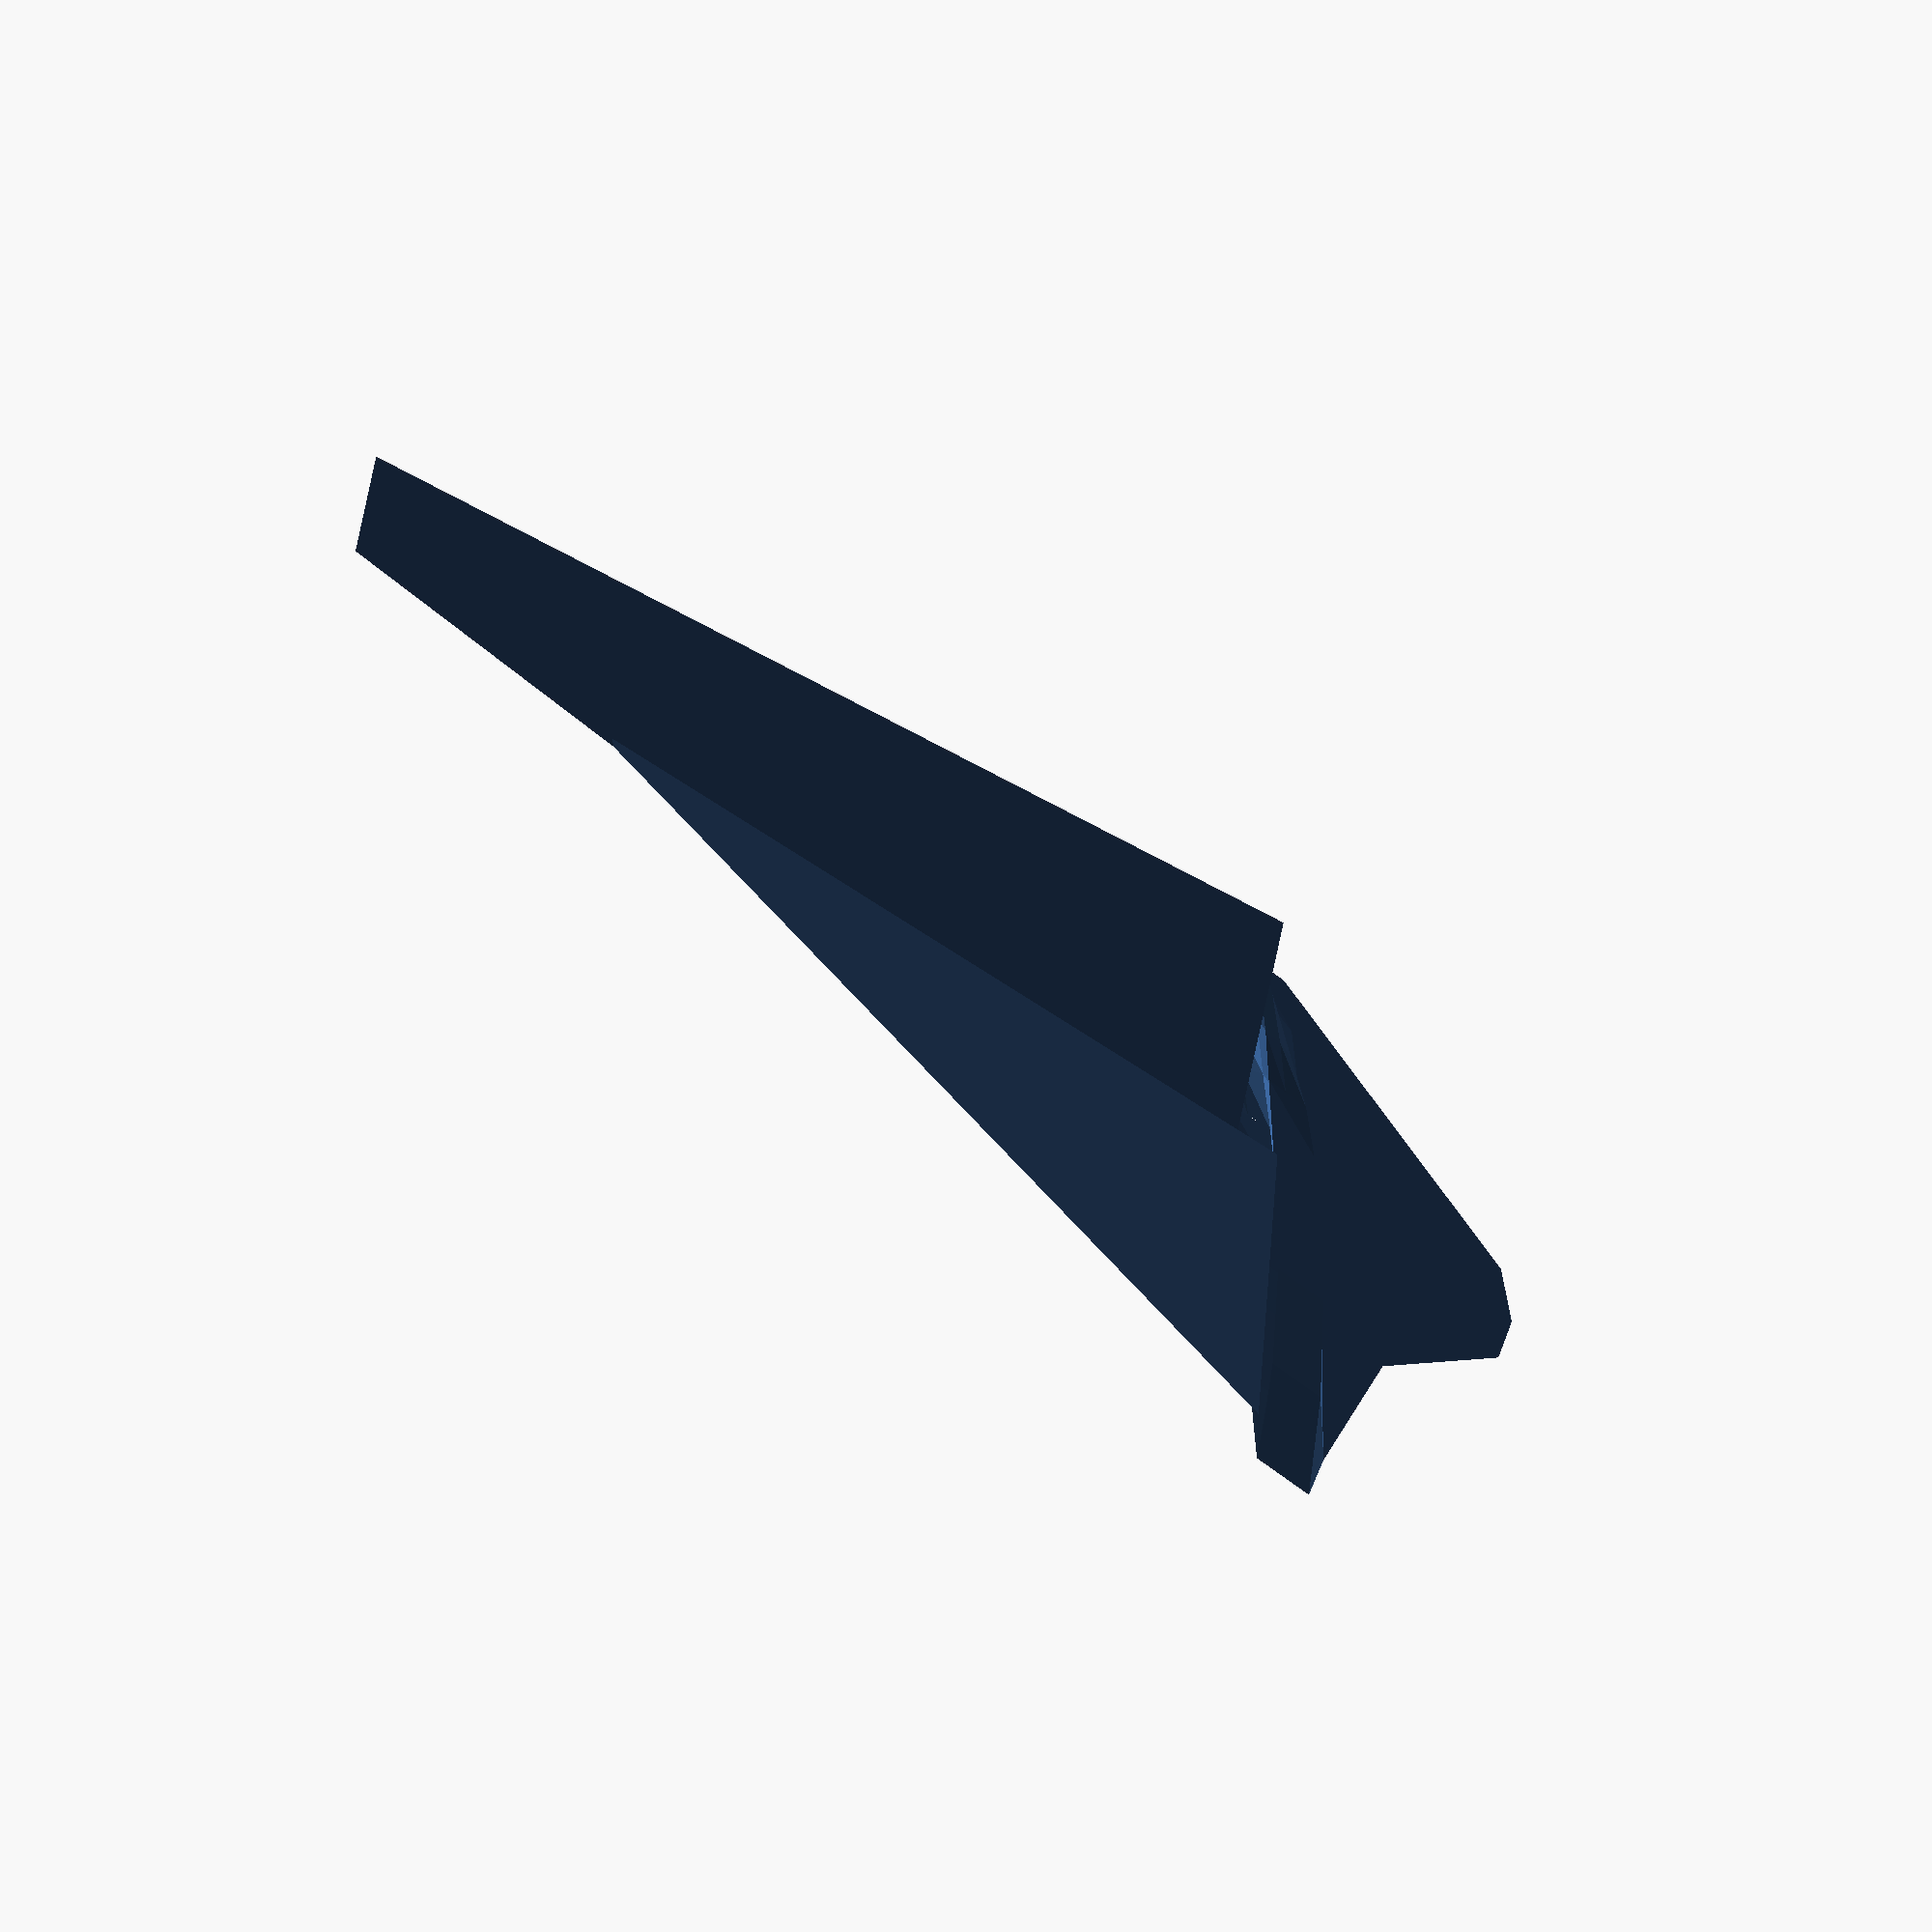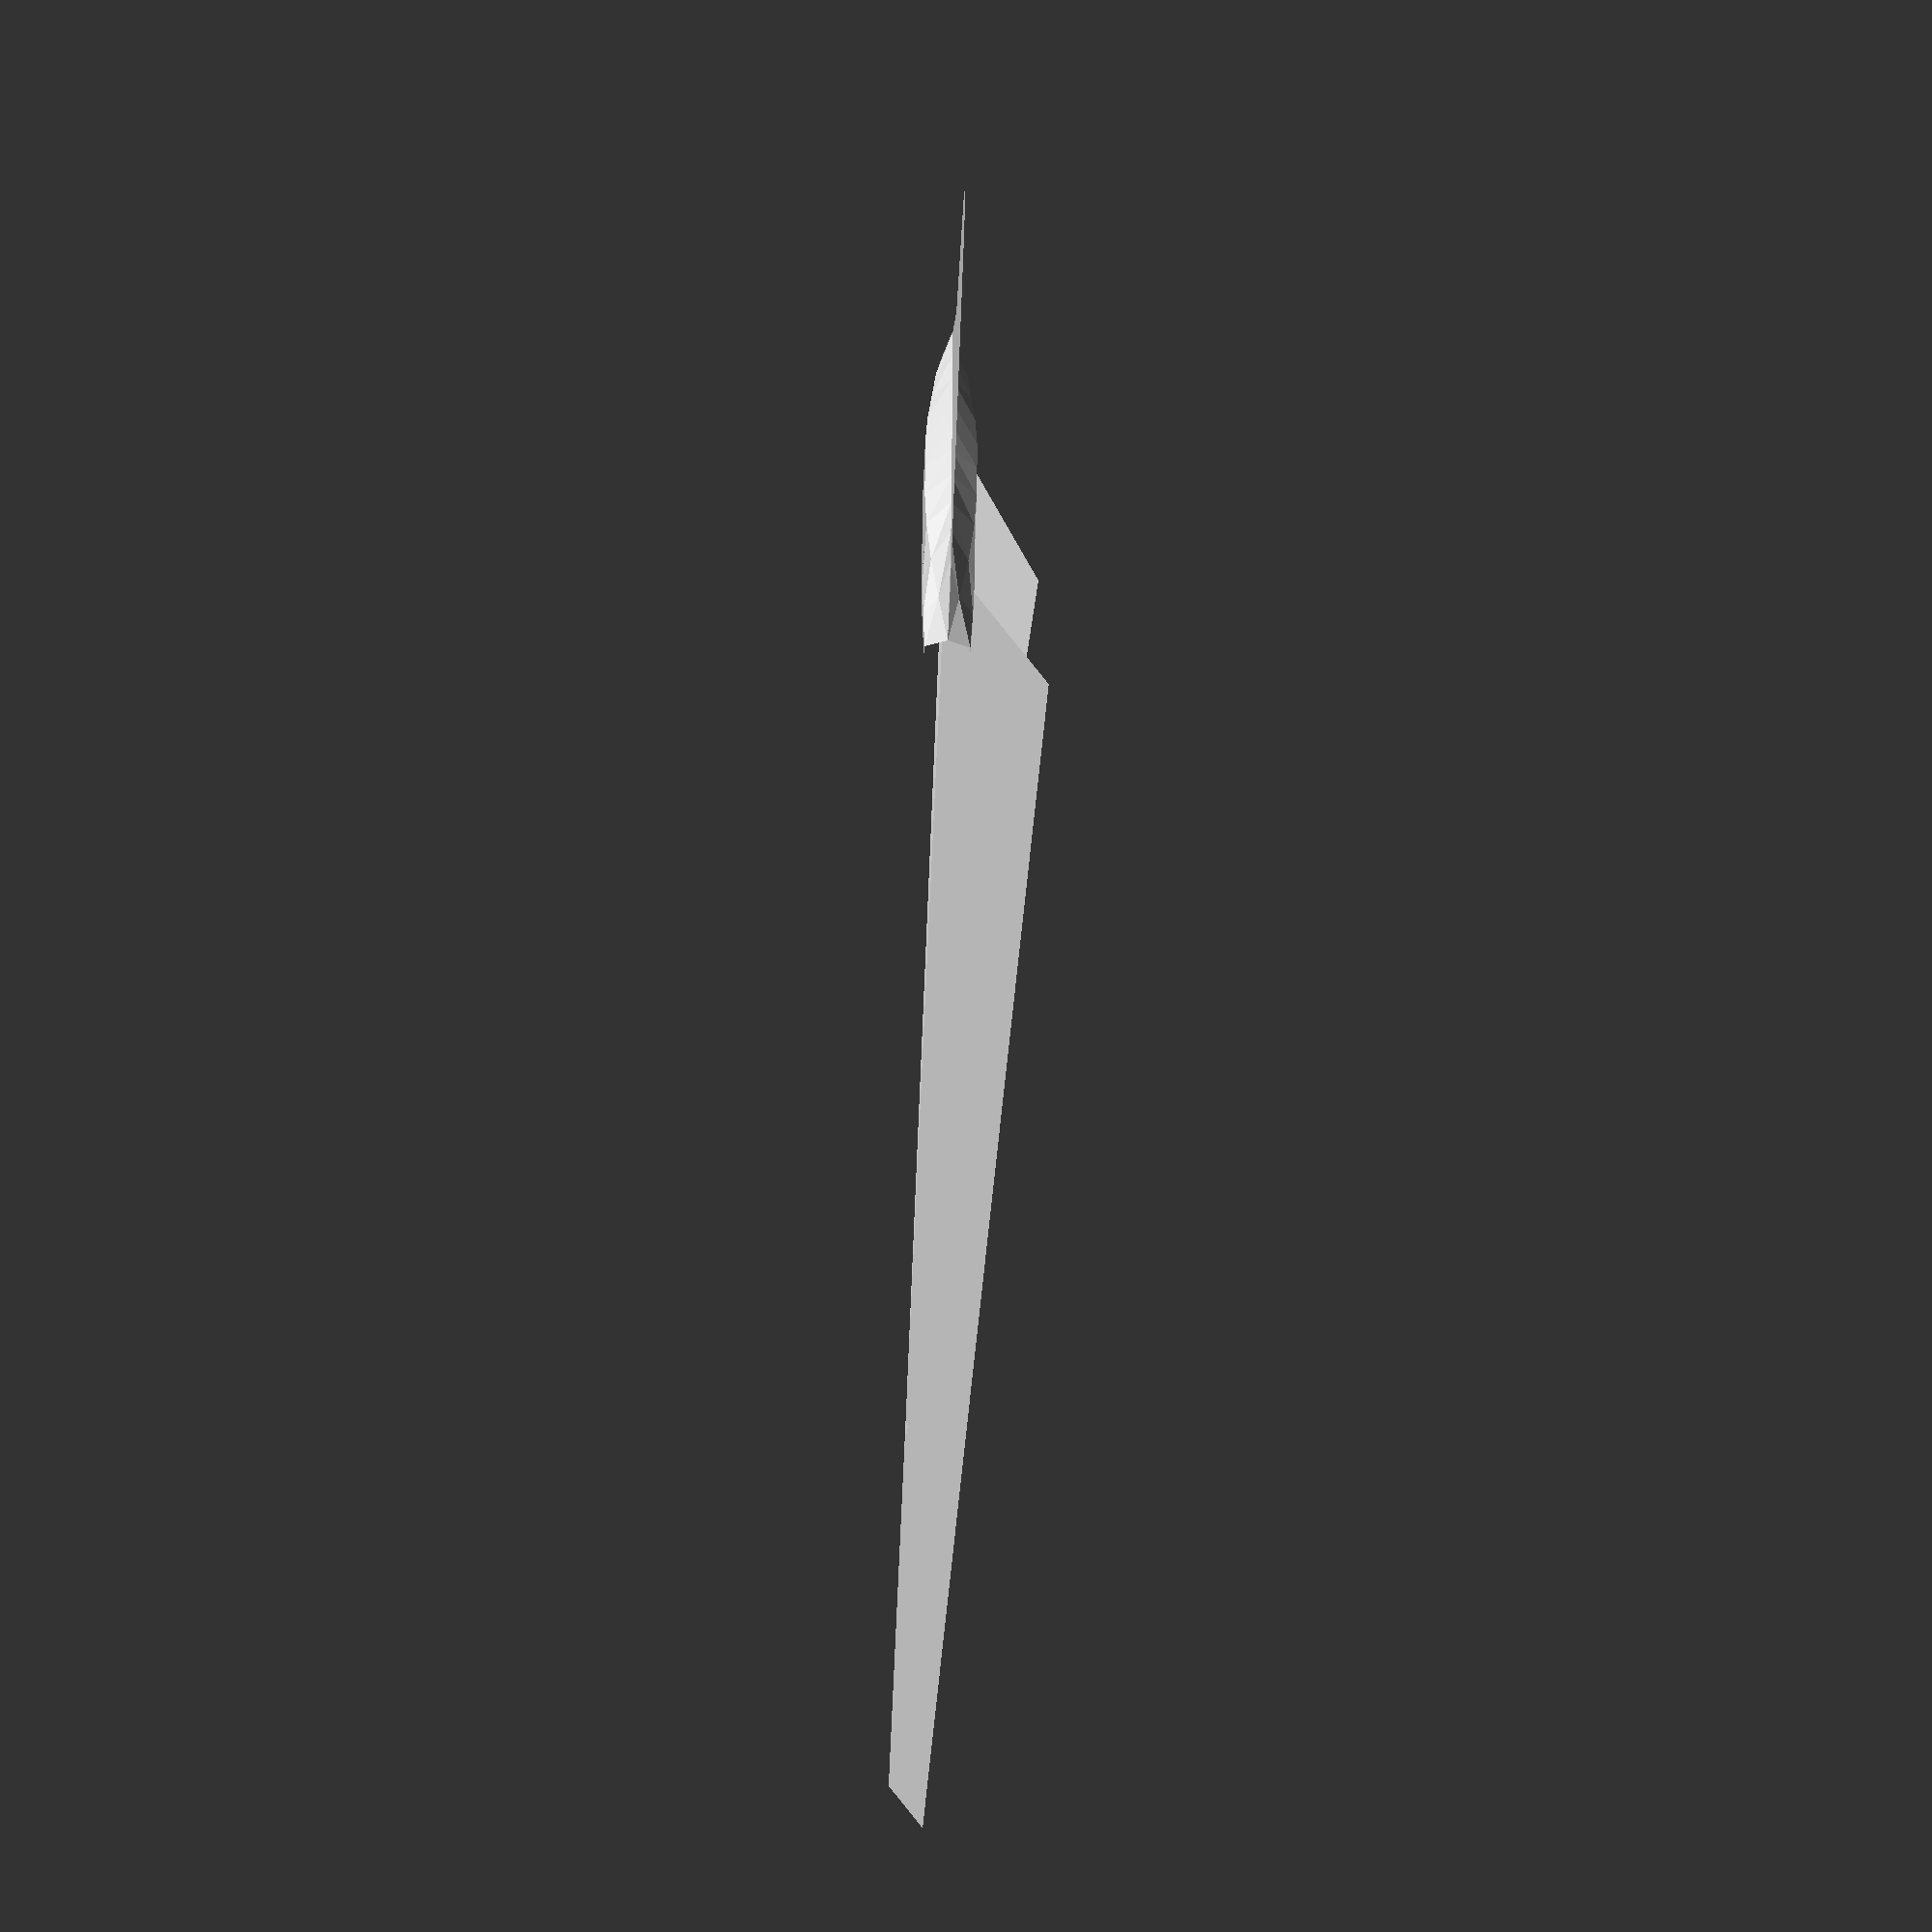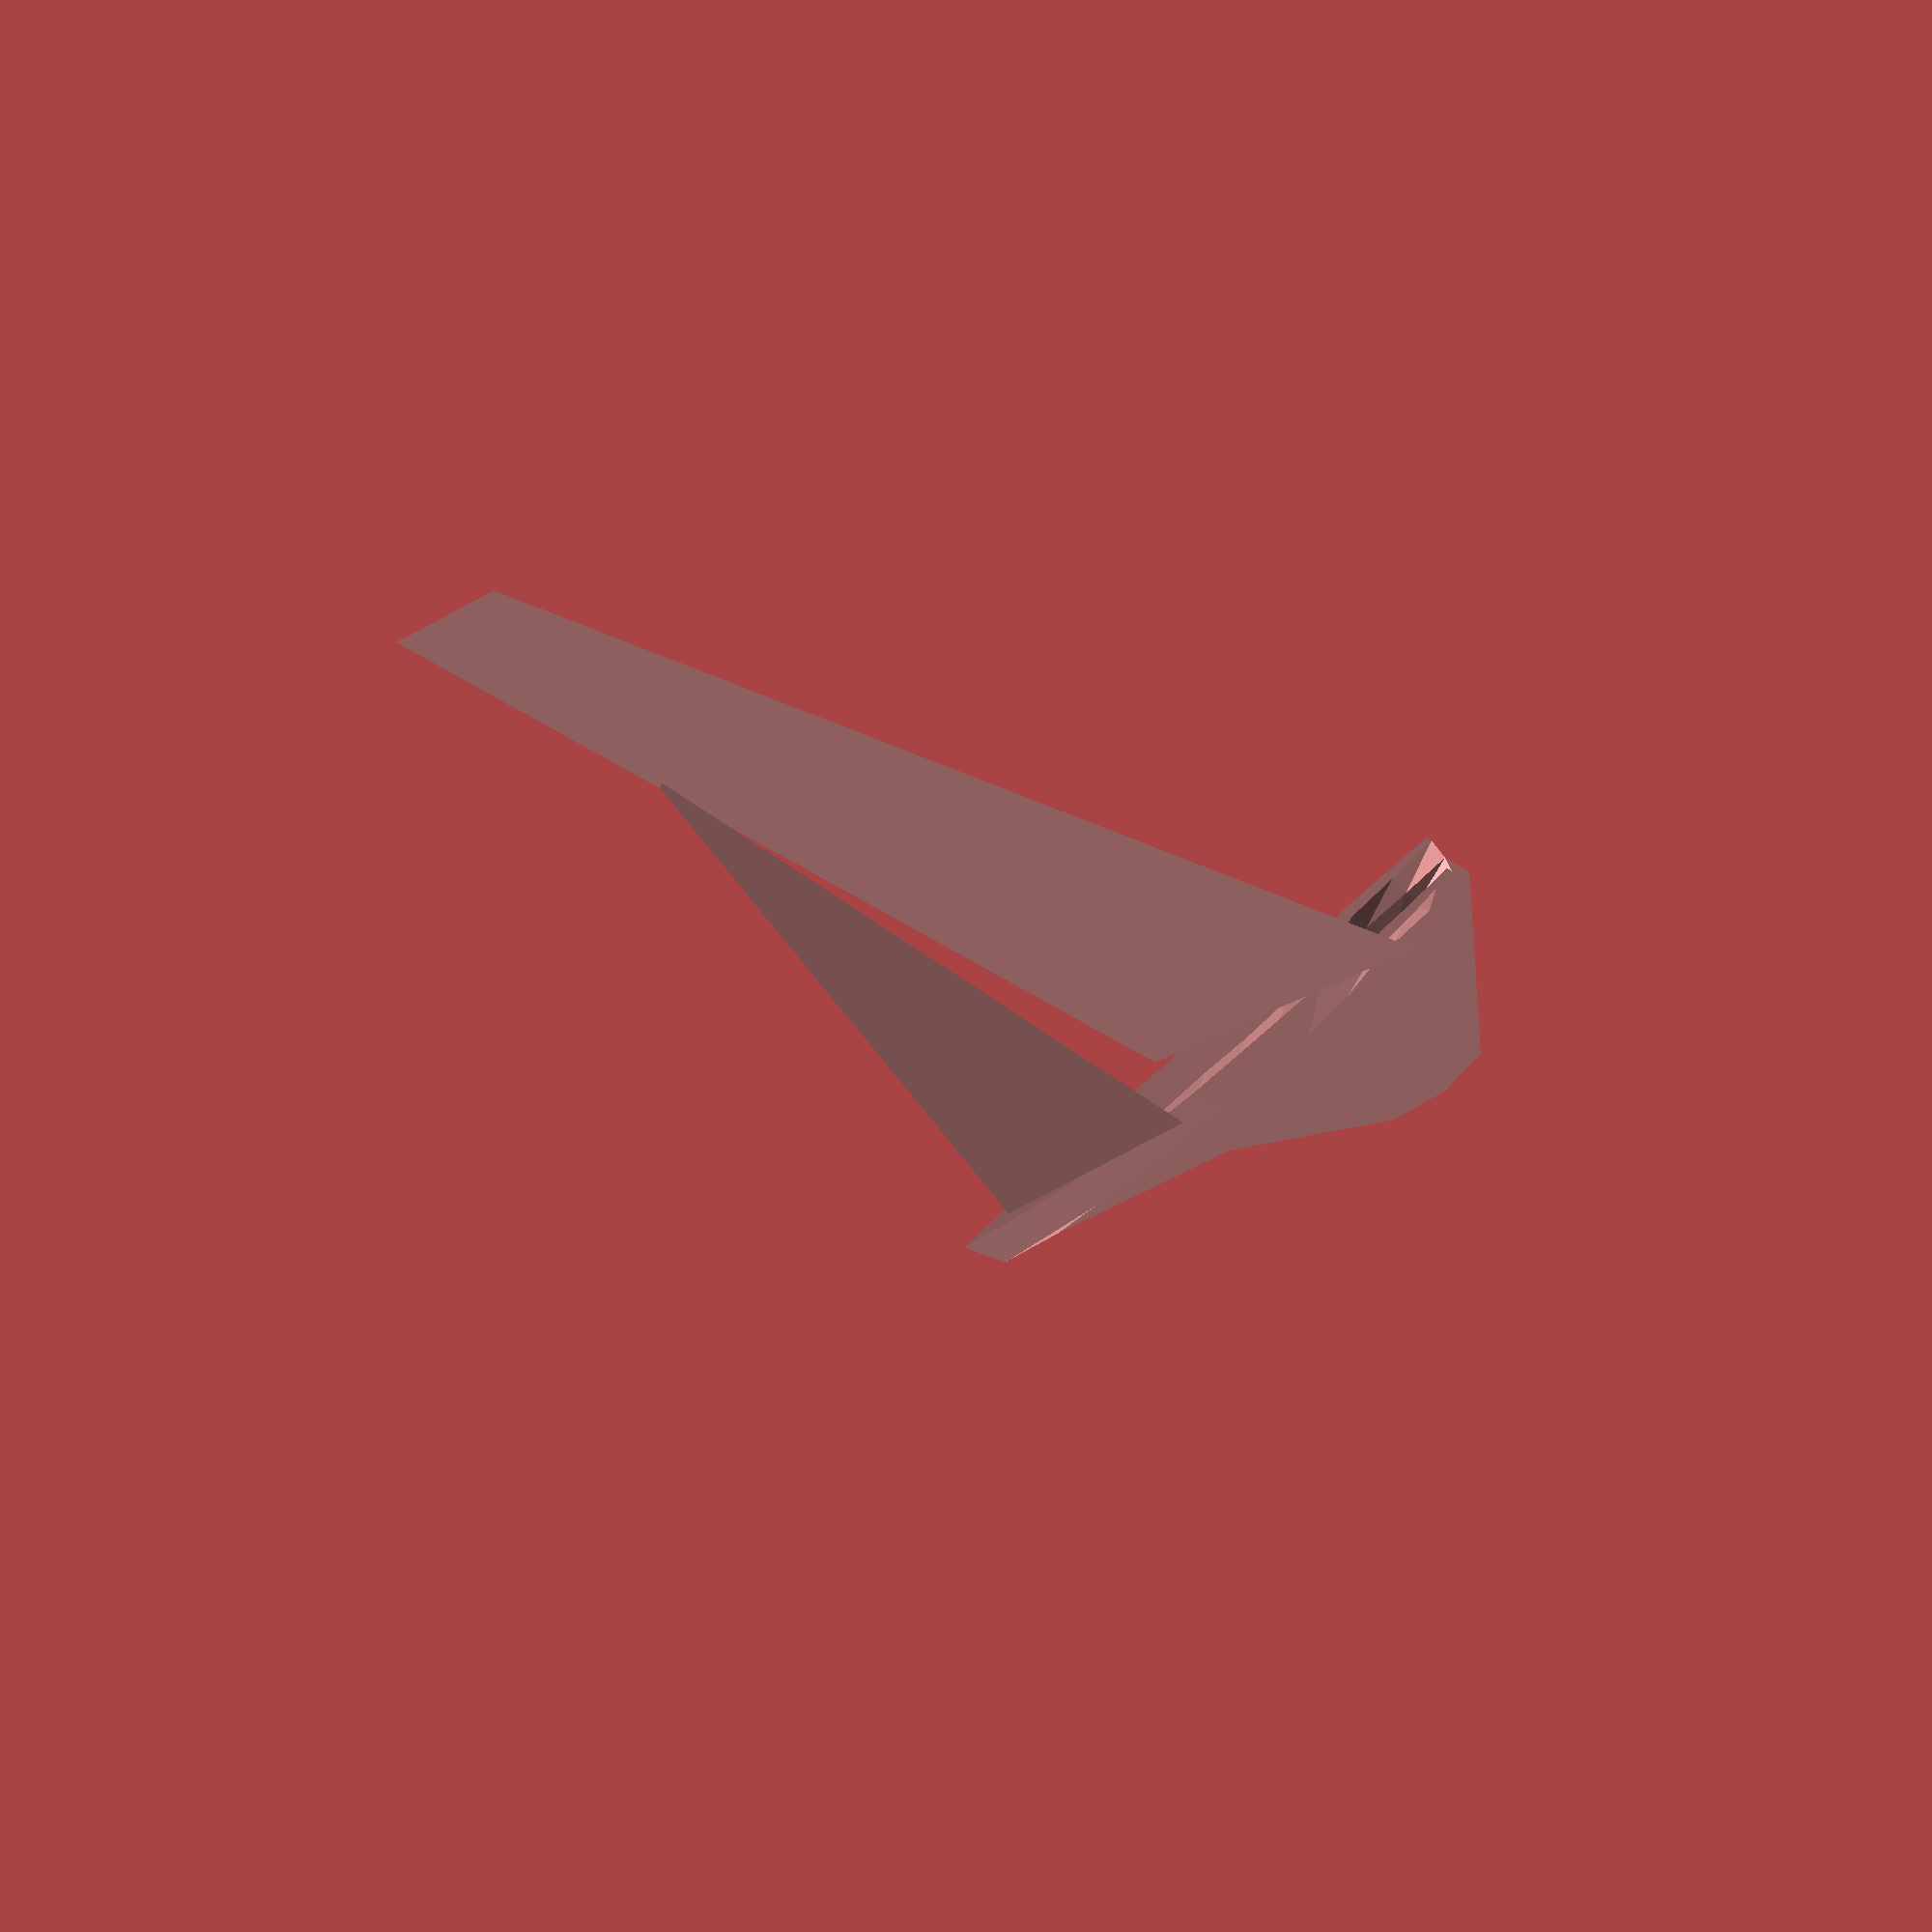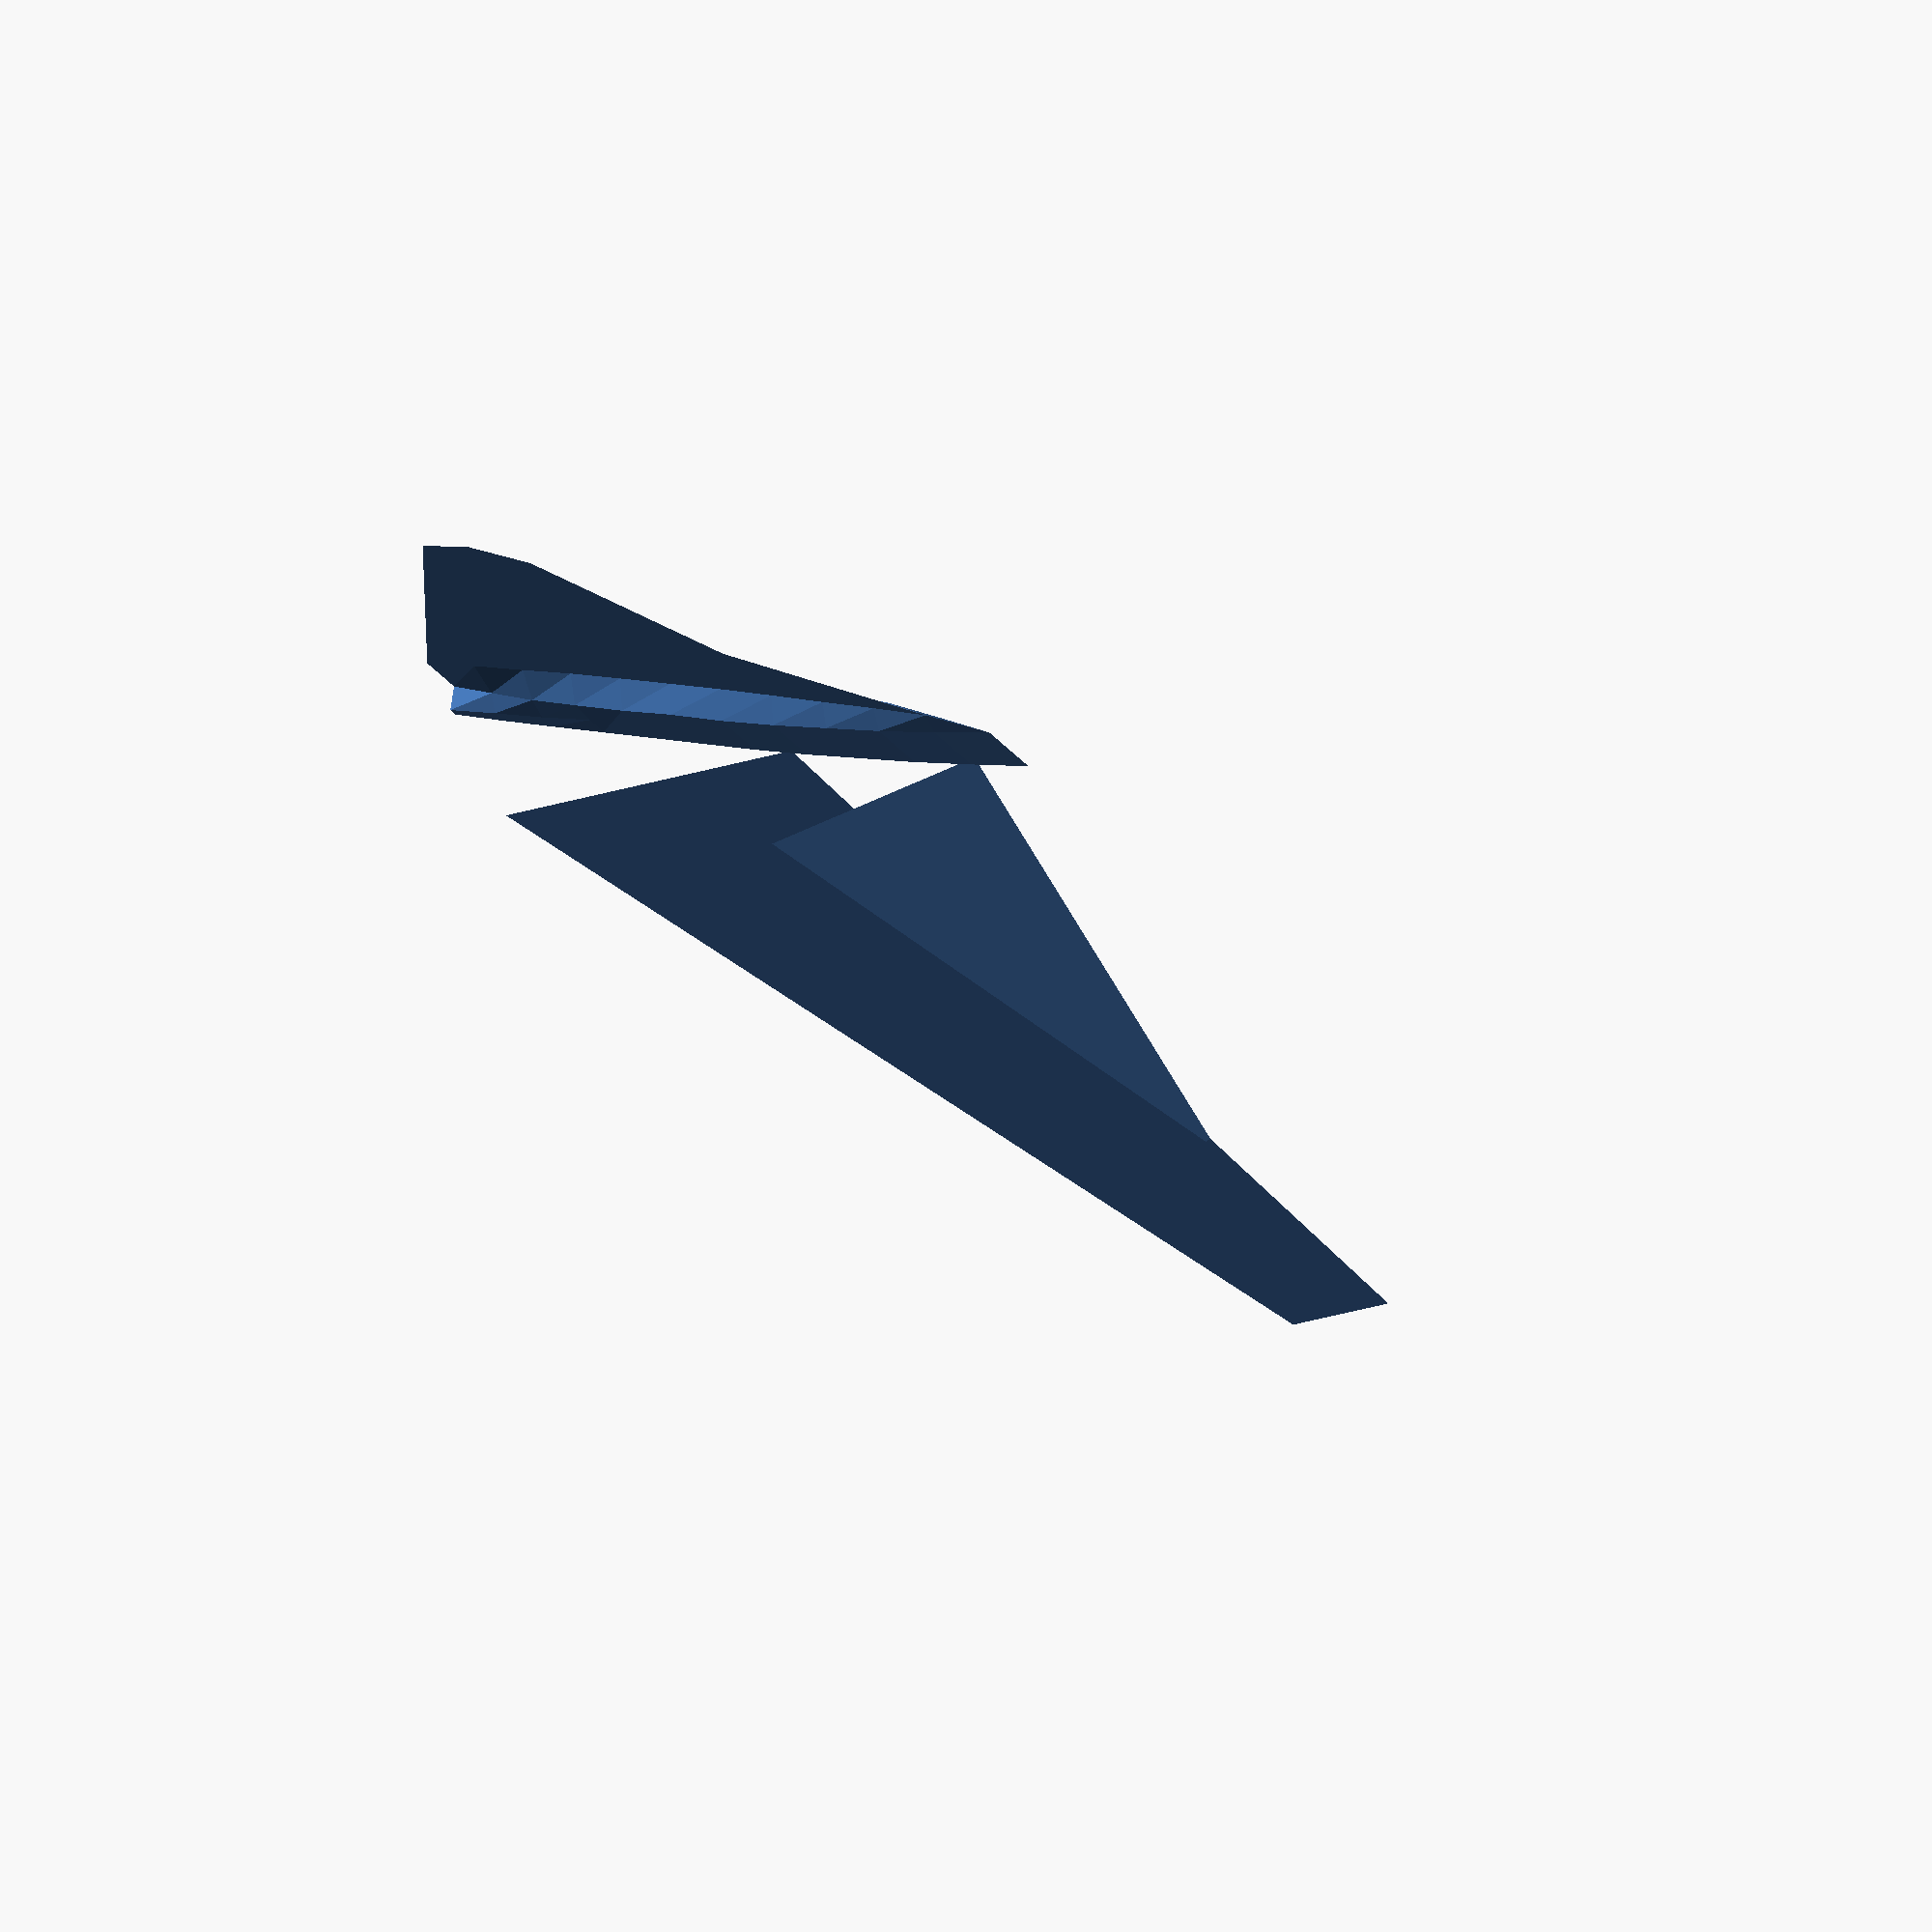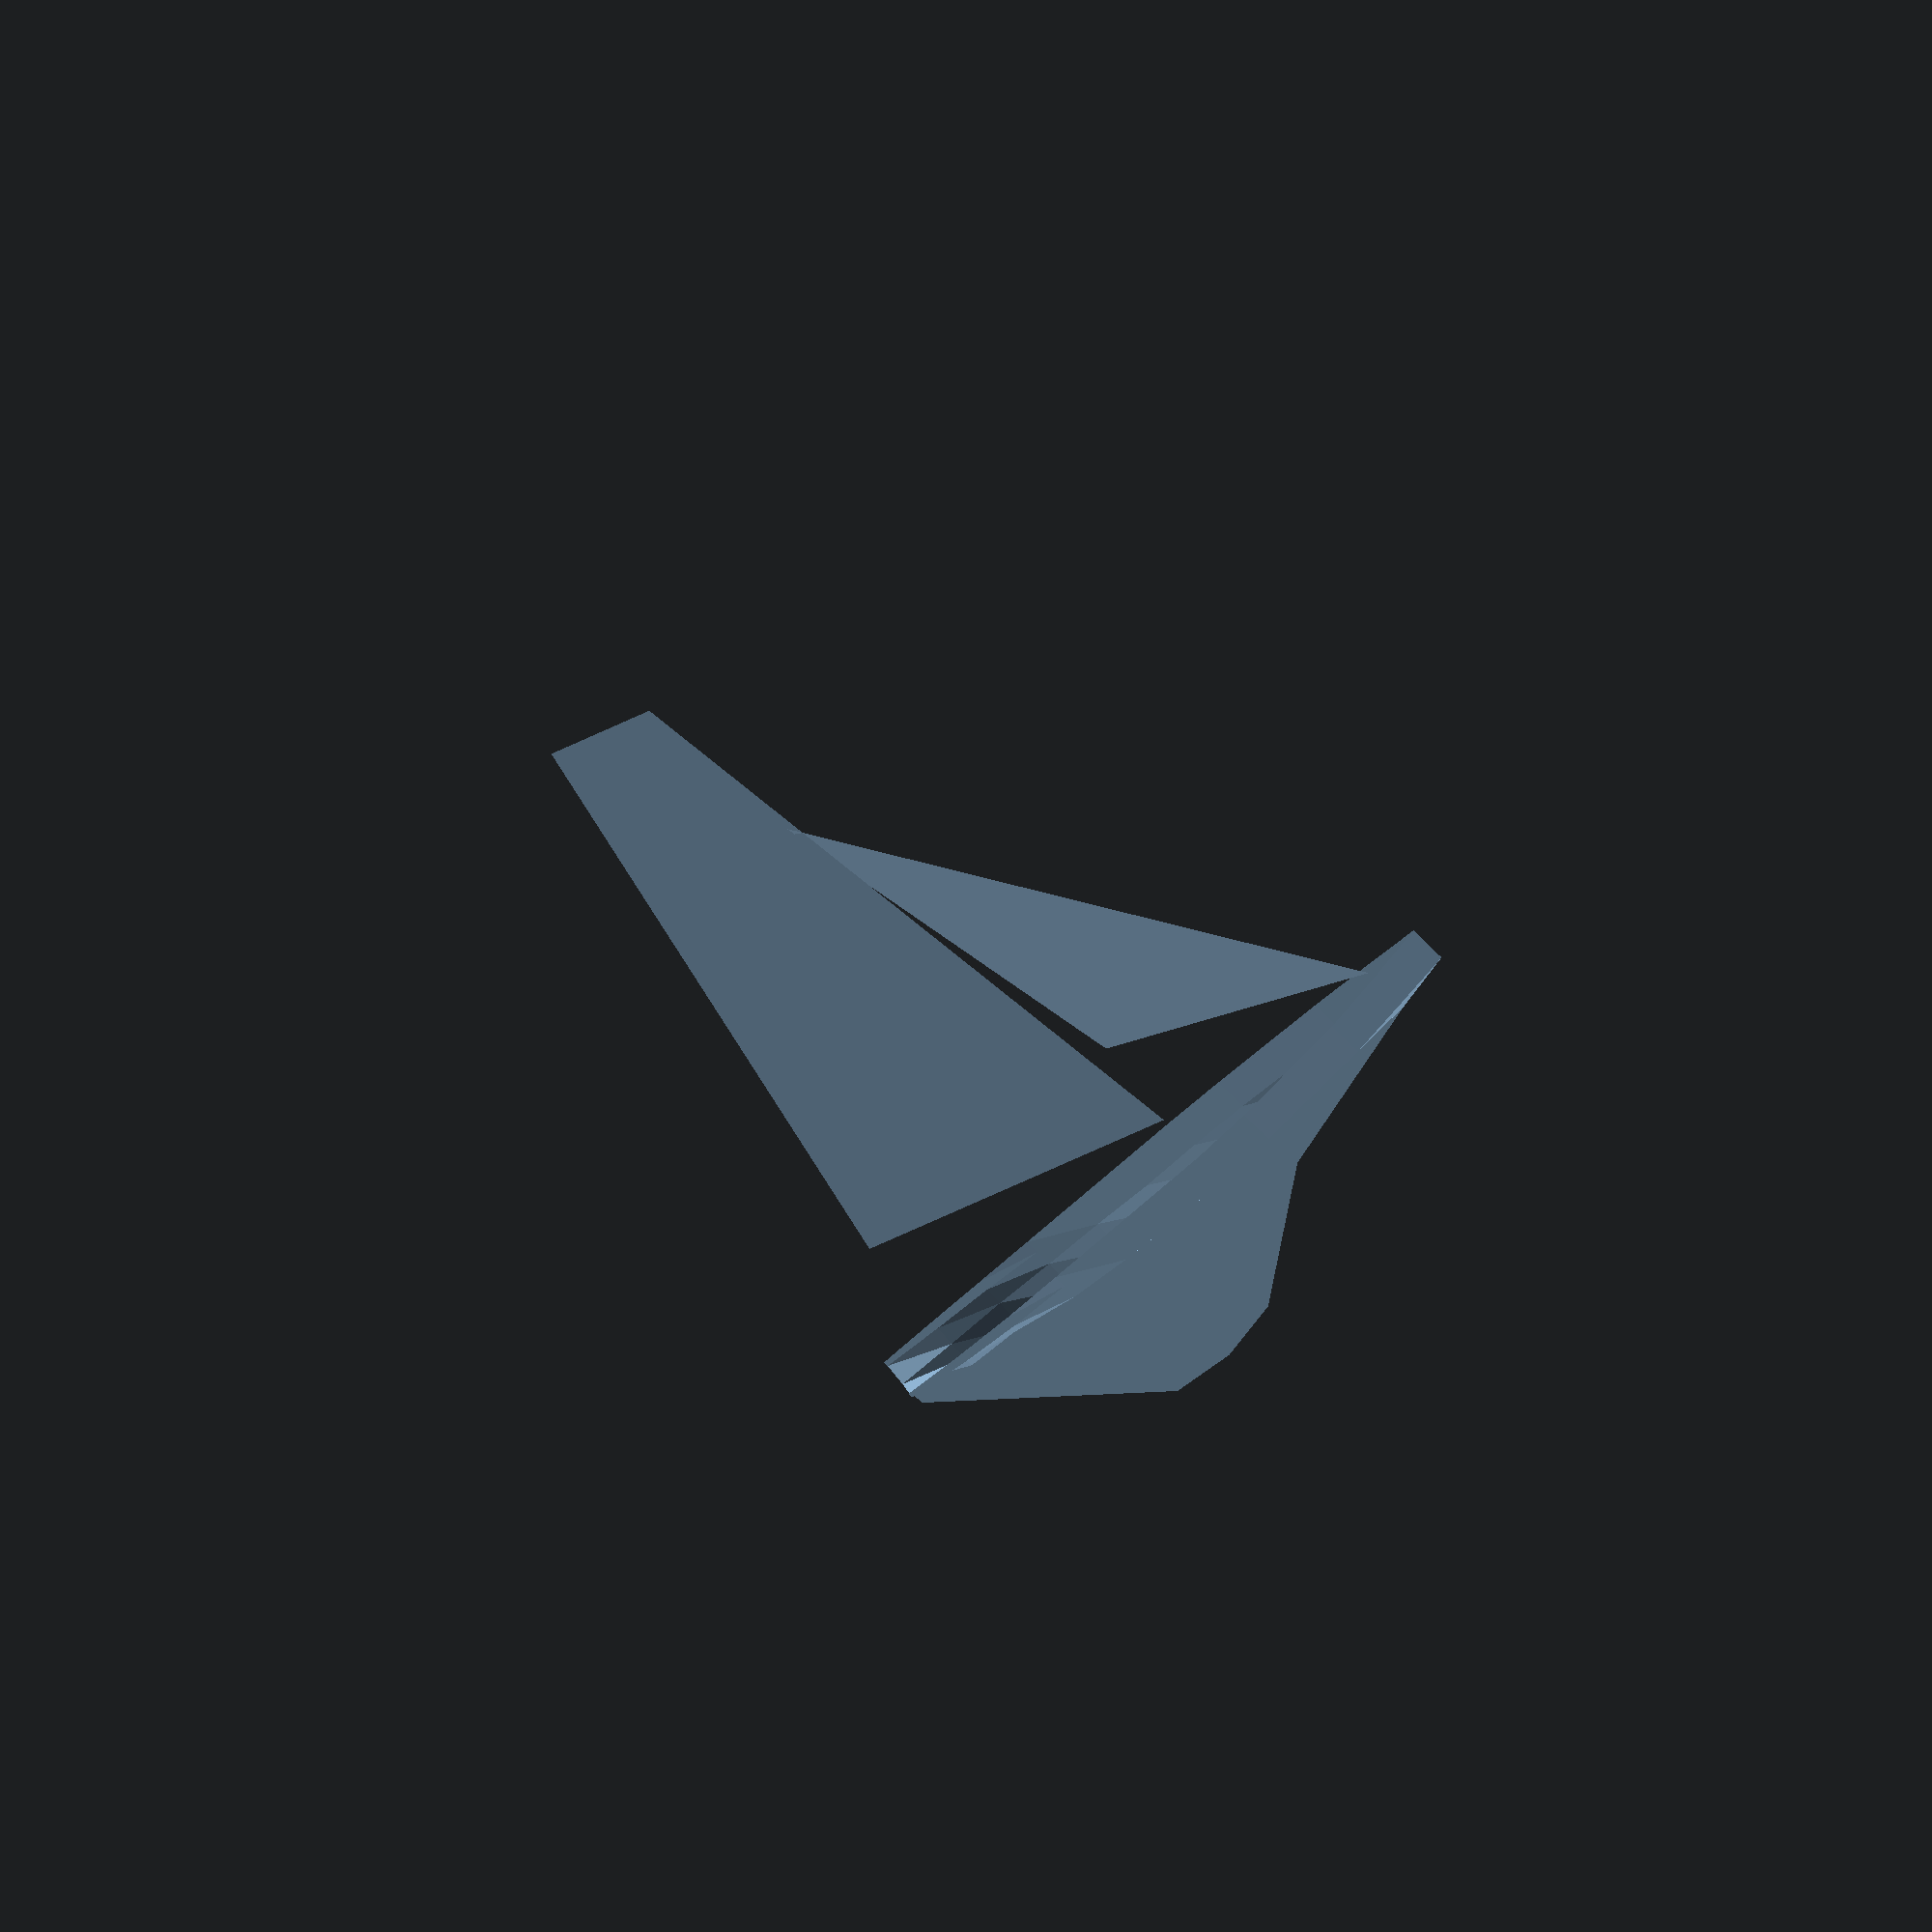
<openscad>
// Define a hull. The parameter controls whether we are above (+1) or
// below (-1) the Z axis.
module half_hull (x) {
   polyhedron (
      points = [ [  0,  36,   0 * x],   // Point  0
                 [  0,  34,   0 * x],   // Point  1
                 [  0, 110,   0 * x],   // Point  2
                 [ 60,  30,   8 * x],   // Point  3
                 [ 60,   8,   0 * x],   // Point  4
                 [ 60, 102,   8 * x],   // Point  5
                 [120,  25,  15 * x],   // Point  6
                 [120,   5,   0 * x],   // Point  7
                 [120,  95,  15 * x],   // Point  8
                 [180,  23,  19 * x],   // Point  9
                 [180,   4,   0 * x],   // Point 10
                 [180,  91,  19 * x],   // Point 11
                 [240,  21,  23 * x],   // Point 12
                 [240,   2,   0 * x],   // Point 13
                 [240,  87,  23 * x],   // Point 14
                 [300,  20,  25 * x],   // Point 15
                 [300,   1,   0 * x],   // Point 16
                 [300,  85,  25 * x],   // Point 17
                 [360,  19,  25 * x],   // Point 18
                 [360,   2,   0 * x],   // Point 19              
                 [360,  85,  25 * x],   // Point 20
                 [420,  23,  25 * x],   // Point 21
                 [420,   3,   0 * x],   // Point 22
                 [420,  85,  25 * x],   // Point 23
                 [480,  28,  23 * x],   // Point 24
                 [480,   5,   0 * x],   // Point 25
                 [480,  59,  24 * x],   // Point 26
                 [480,  85,  25 * x],   // Point 27
                 [540,  40,  18 * x],   // Point 28
                 [540,  10,   0 * x],   // Point 29
                 [540,  64,  25 * x],   // Point 30
                 [540,  85,  25 * x],   // Point 31
                 [600,  54,  10 * x],   // Point 32
                 [600,  14,   0 * x],   // Point 33
                 [600,  70,  24 * x],   // Point 34
                 [600,  87,  24 * x],   // Point 35
                 [660,  73,   0 * x],   // Point 36
                 [660,  21,   0 * x],   // Point 37
                 [660,  80,  22 * x],   // Point 38
                 [660,  90,  22 * x],   // Point 39
                 [420,-294,   0 * x],   // Point 40
                 [480,-283,   0 * x],   // Point 41
                 [360,-270,   0 * x],   // Point 42
                 [240, -92,   0 * x] ], // Point 43
        triangles = [ [ 2,  0,  5],
                      [ 0,  3,  5],
                      [ 0,  1,  3],
                      [ 4,  1,  3],
                      [ 5,  3,  8],
                      [ 3,  6,  8],
                      [ 3,  4,  6],
                      [ 7,  4,  6],
                      [ 8,  6, 11],
                      [ 6,  9, 11],
                      [ 6,  7,  9],
                      [10,  7,  9],
                      [11,  9, 14],
                      [ 9, 12, 14],
                      [ 9, 10, 12],
                      [13, 10, 12],
                      [14, 12, 17],
                      [12, 15, 17],
                      [12, 13, 15],
                      [16, 13, 15],
                      [17, 15, 20],
                      [15, 18, 20],
                      [15, 16, 18],
                      [19, 16, 18],
                      [20, 18, 23],
                      [18, 21, 23],
                      [18, 19, 21],
                      [22, 19, 21],
                      [23, 21, 27],
                      [21, 24, 27],
                      [21, 22, 24],
                      [25, 22, 24],
                      [31, 30, 26],
                      [31, 27, 26],
                      [30, 26, 24],
                      [30, 28, 24],
                      [28, 29, 25],
                      [28, 24, 25],
                      [39, 38, 34],
                      [39, 35, 34],
                      [38, 34, 32],
                      [38, 36, 32],
                      [36, 37, 33],
                      [36, 32, 33],
                      [35, 34, 30],
                      [35, 31, 30],
                      [34, 30, 28],
                      [34, 32, 28],
                      [32, 33, 29],
                      [32, 28, 29],
                      [40, 25, 22],
                      [41, 40, 25],
                      [42, 22, 40],
                      [43, 22, 42],
                      [43, 22,  4],
                      [41, 37, 25] ] );
	}
// Two halves of the hull
half_hull (x = 1);
half_hull (x = -1);
// Sails
polyhedron (
	points = [ // Foresail
                [ 60, 103,   0],   // Point 0
                [300, 160,  90],   // Point 1
                [350,1050,   0],   // Point 2
                // Mainsail
                [300, 140,   0],   // Point 3
                [360,1400,   0],   // Point 4
                [600, 140, 100],   // Point 5
                [460,1400,  33] ], // Point 6
	triangles = [ // Foresail
                   [0, 1, 2],
                   // Mainsail
                   [5, 3, 4],
                   [5, 6, 4] ] );
</openscad>
<views>
elev=223.8 azim=85.7 roll=228.7 proj=o view=solid
elev=70.7 azim=86.2 roll=267.5 proj=o view=solid
elev=126.7 azim=141.7 roll=204.7 proj=p view=solid
elev=288.4 azim=148.6 roll=18.5 proj=o view=solid
elev=305.6 azim=25.0 roll=147.5 proj=o view=wireframe
</views>
